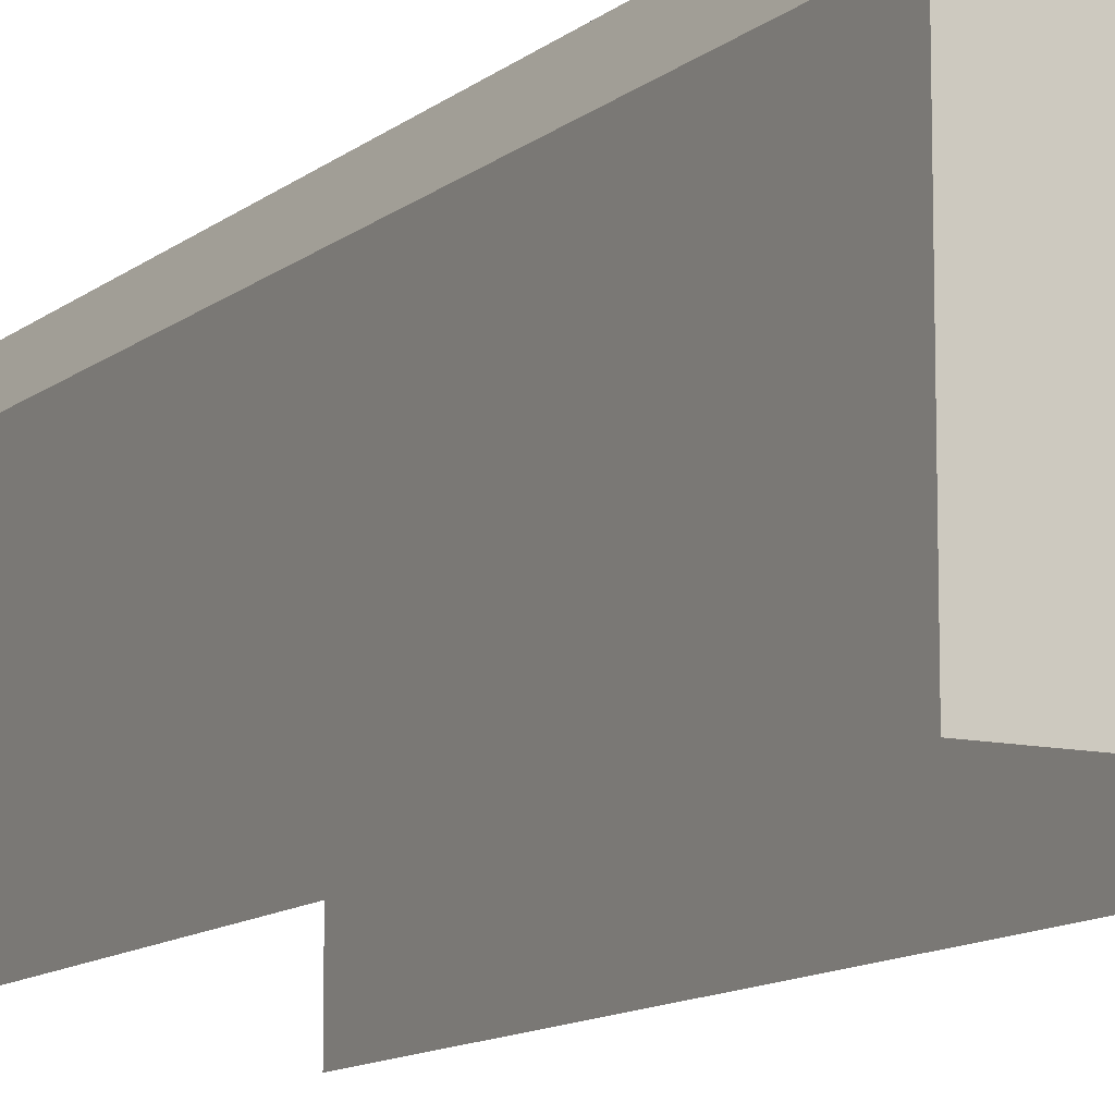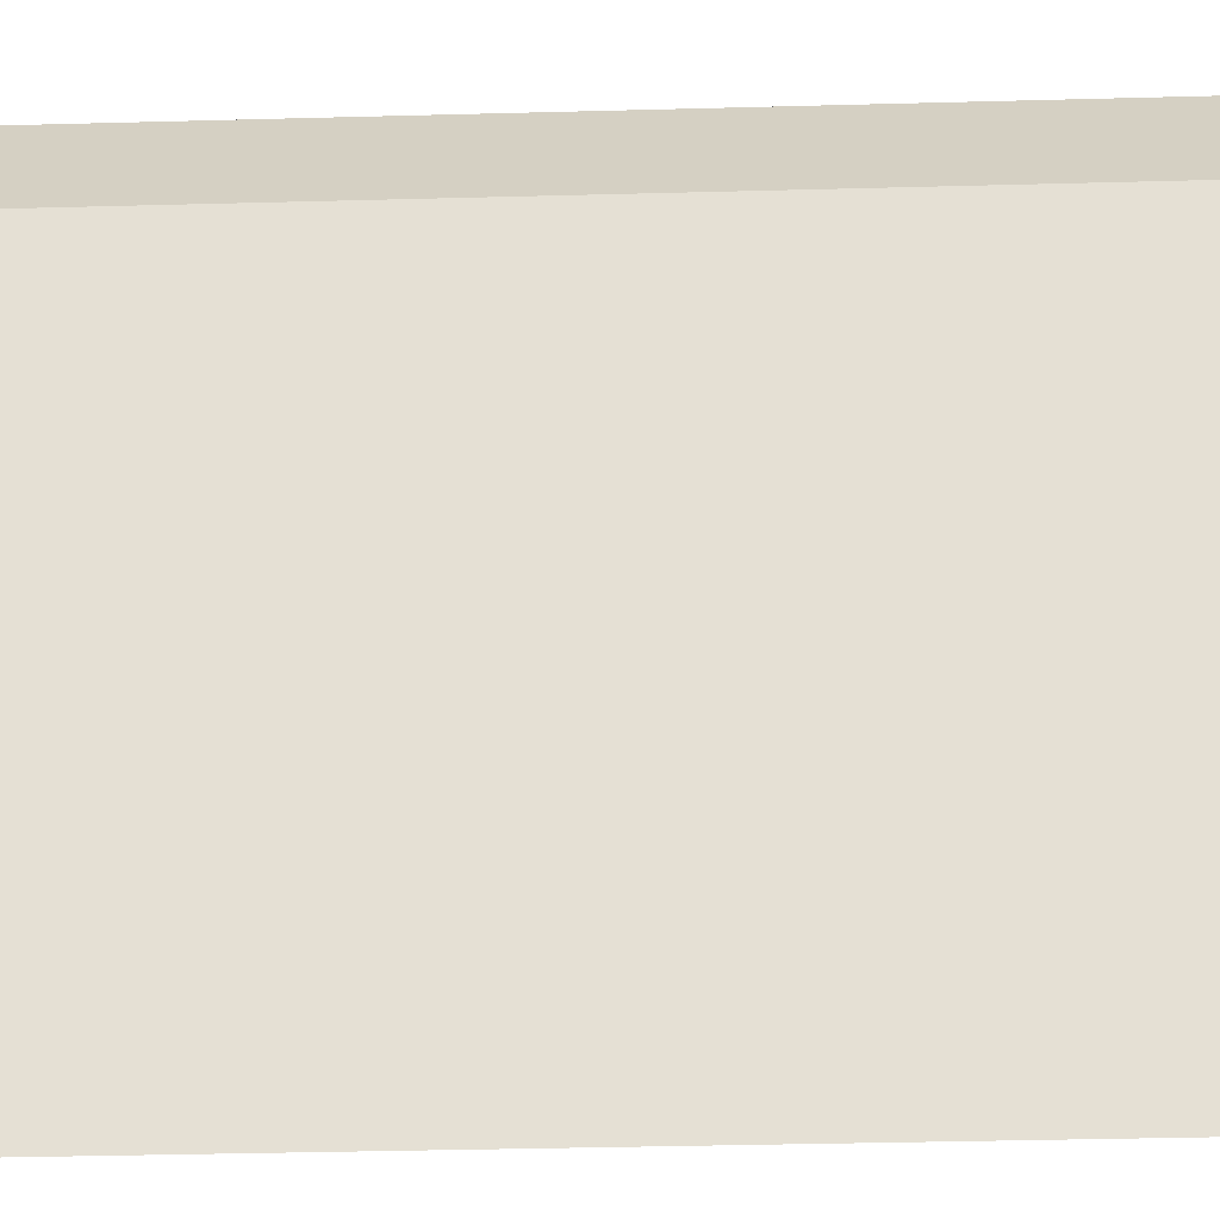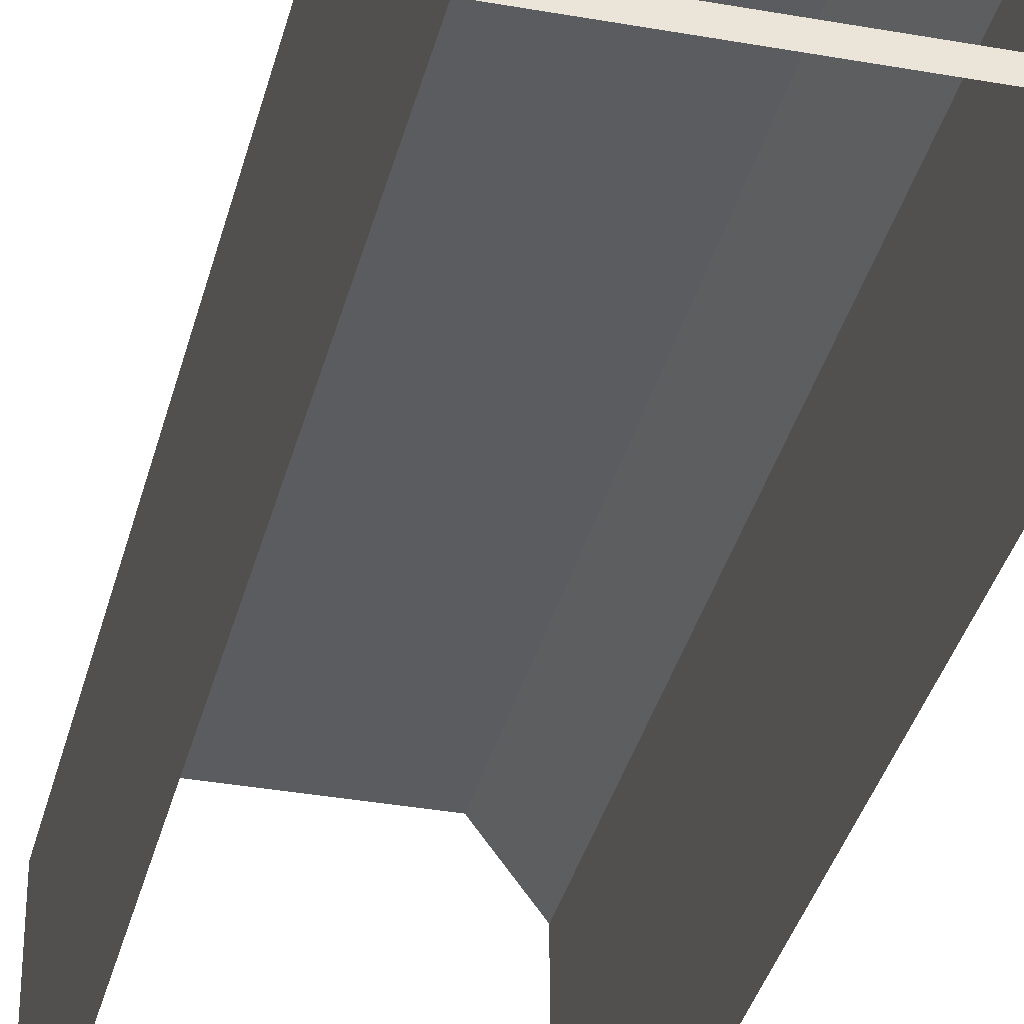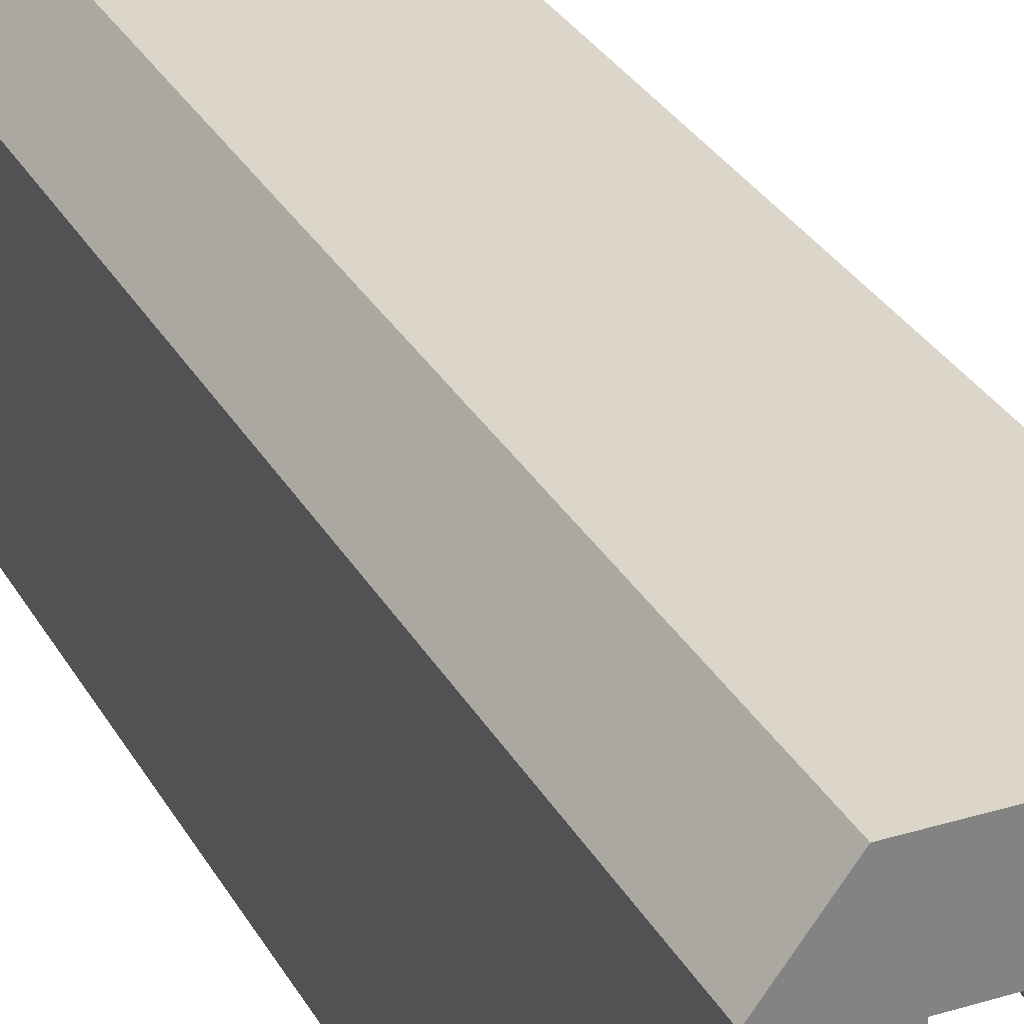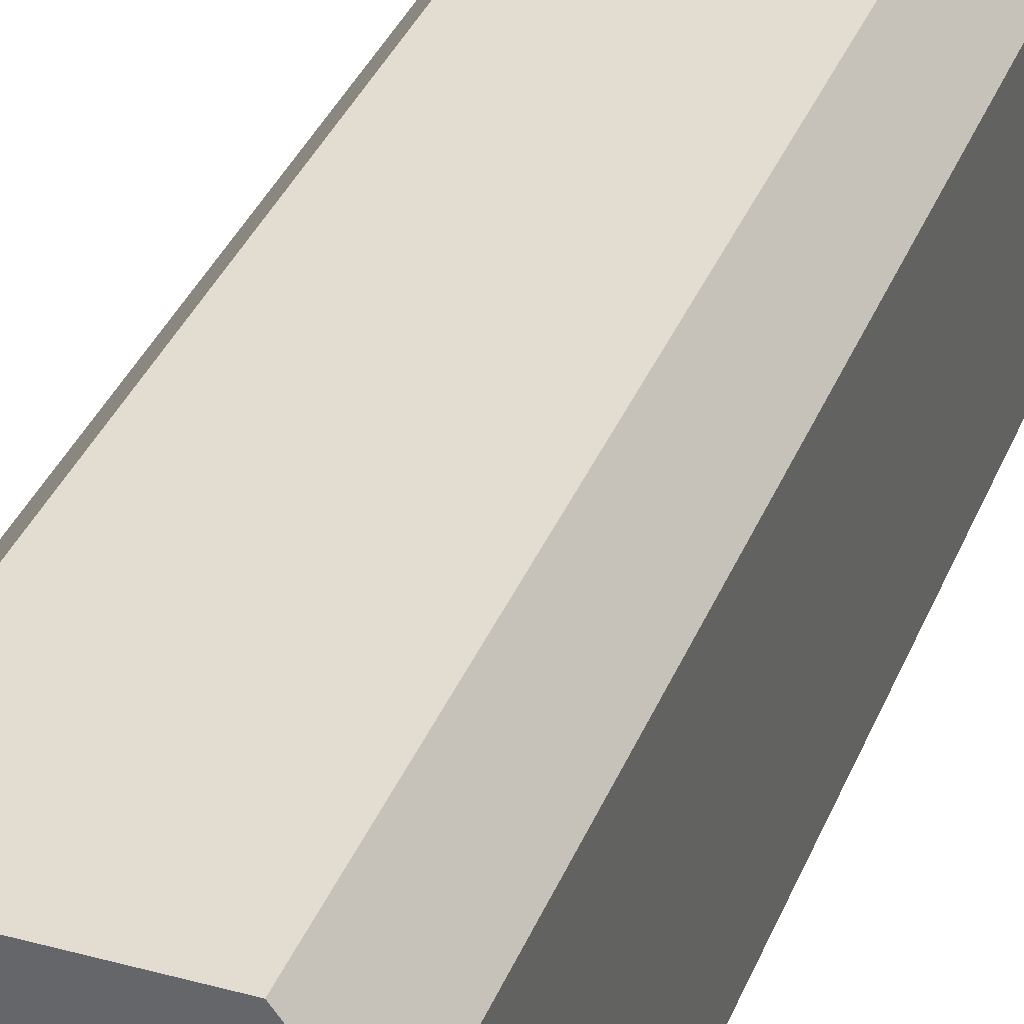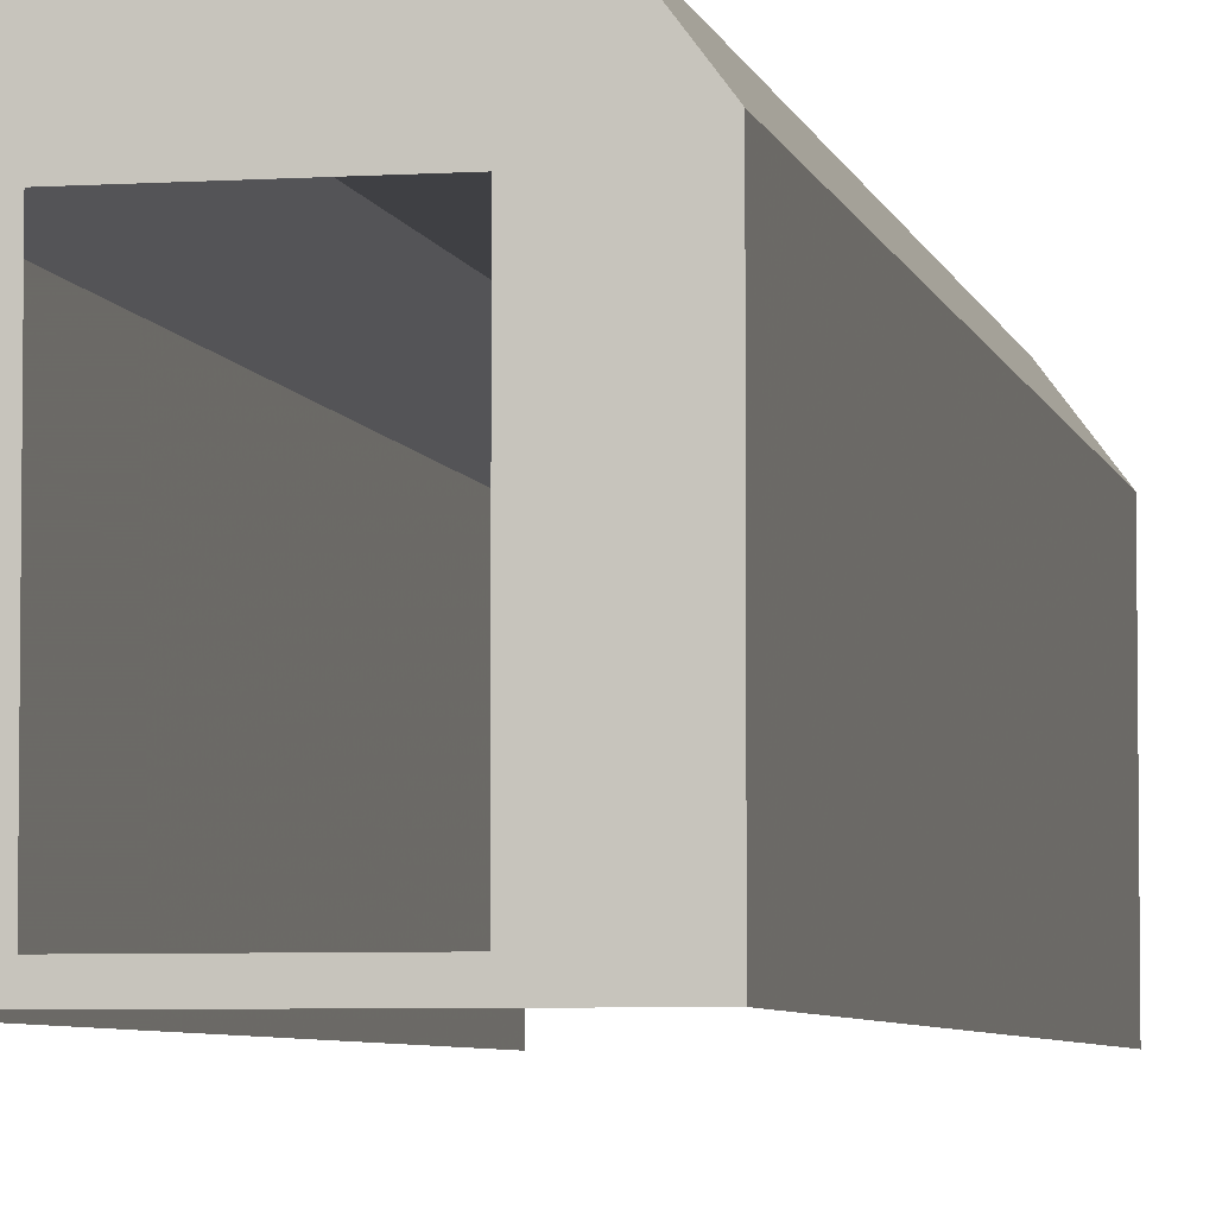
<metadata>
{"format":"obj","ext":"obj","renderer":"f3d","projection":"perspective","resolution":1024,"background":"white","views":[{"elev":-11.3,"azim":151.5,"up":"+Y"},{"elev":-26.1,"azim":92.7,"up":"+Y"},{"elev":-35.0,"azim":166.5,"up":"+Y"},{"elev":29.7,"azim":155.9,"up":"+Y"},{"elev":35.2,"azim":-160.1,"up":"+Y"},{"elev":-5.1,"azim":-168.5,"up":"+Y"}]}
</metadata>
<code>
o train_sheen
v 1.125 1 4
v 0.5469 0.875 -4
v -1.125 1 4
v -0.5469 0.875 -4
v -0.75 1.5 4
v -0.75 1.5 -4
v 0.75 1.5 4
v 0.75 1.5 -4
v 1.125 1 -4
v -1.125 1 -4
v 0.5469 -0.875 -4
v -0.5469 -0.875 -4
v 1.125 -1 4
v 1.125 -1 -4
v -1.125 -1 -4
v -1.125 -1 4
f 7 9 8
f 10 5 6
f 9 13 14
f 3 15 16
f 7 6 5
f 9 6 8
f 4 9 2
f 12 14 15
f 2 14 11
f 4 15 10
f 7 1 9
f 10 3 5
f 9 1 13
f 3 10 15
f 7 8 6
f 9 10 6
f 4 10 9
f 12 11 14
f 2 9 14
f 4 12 15

</code>
